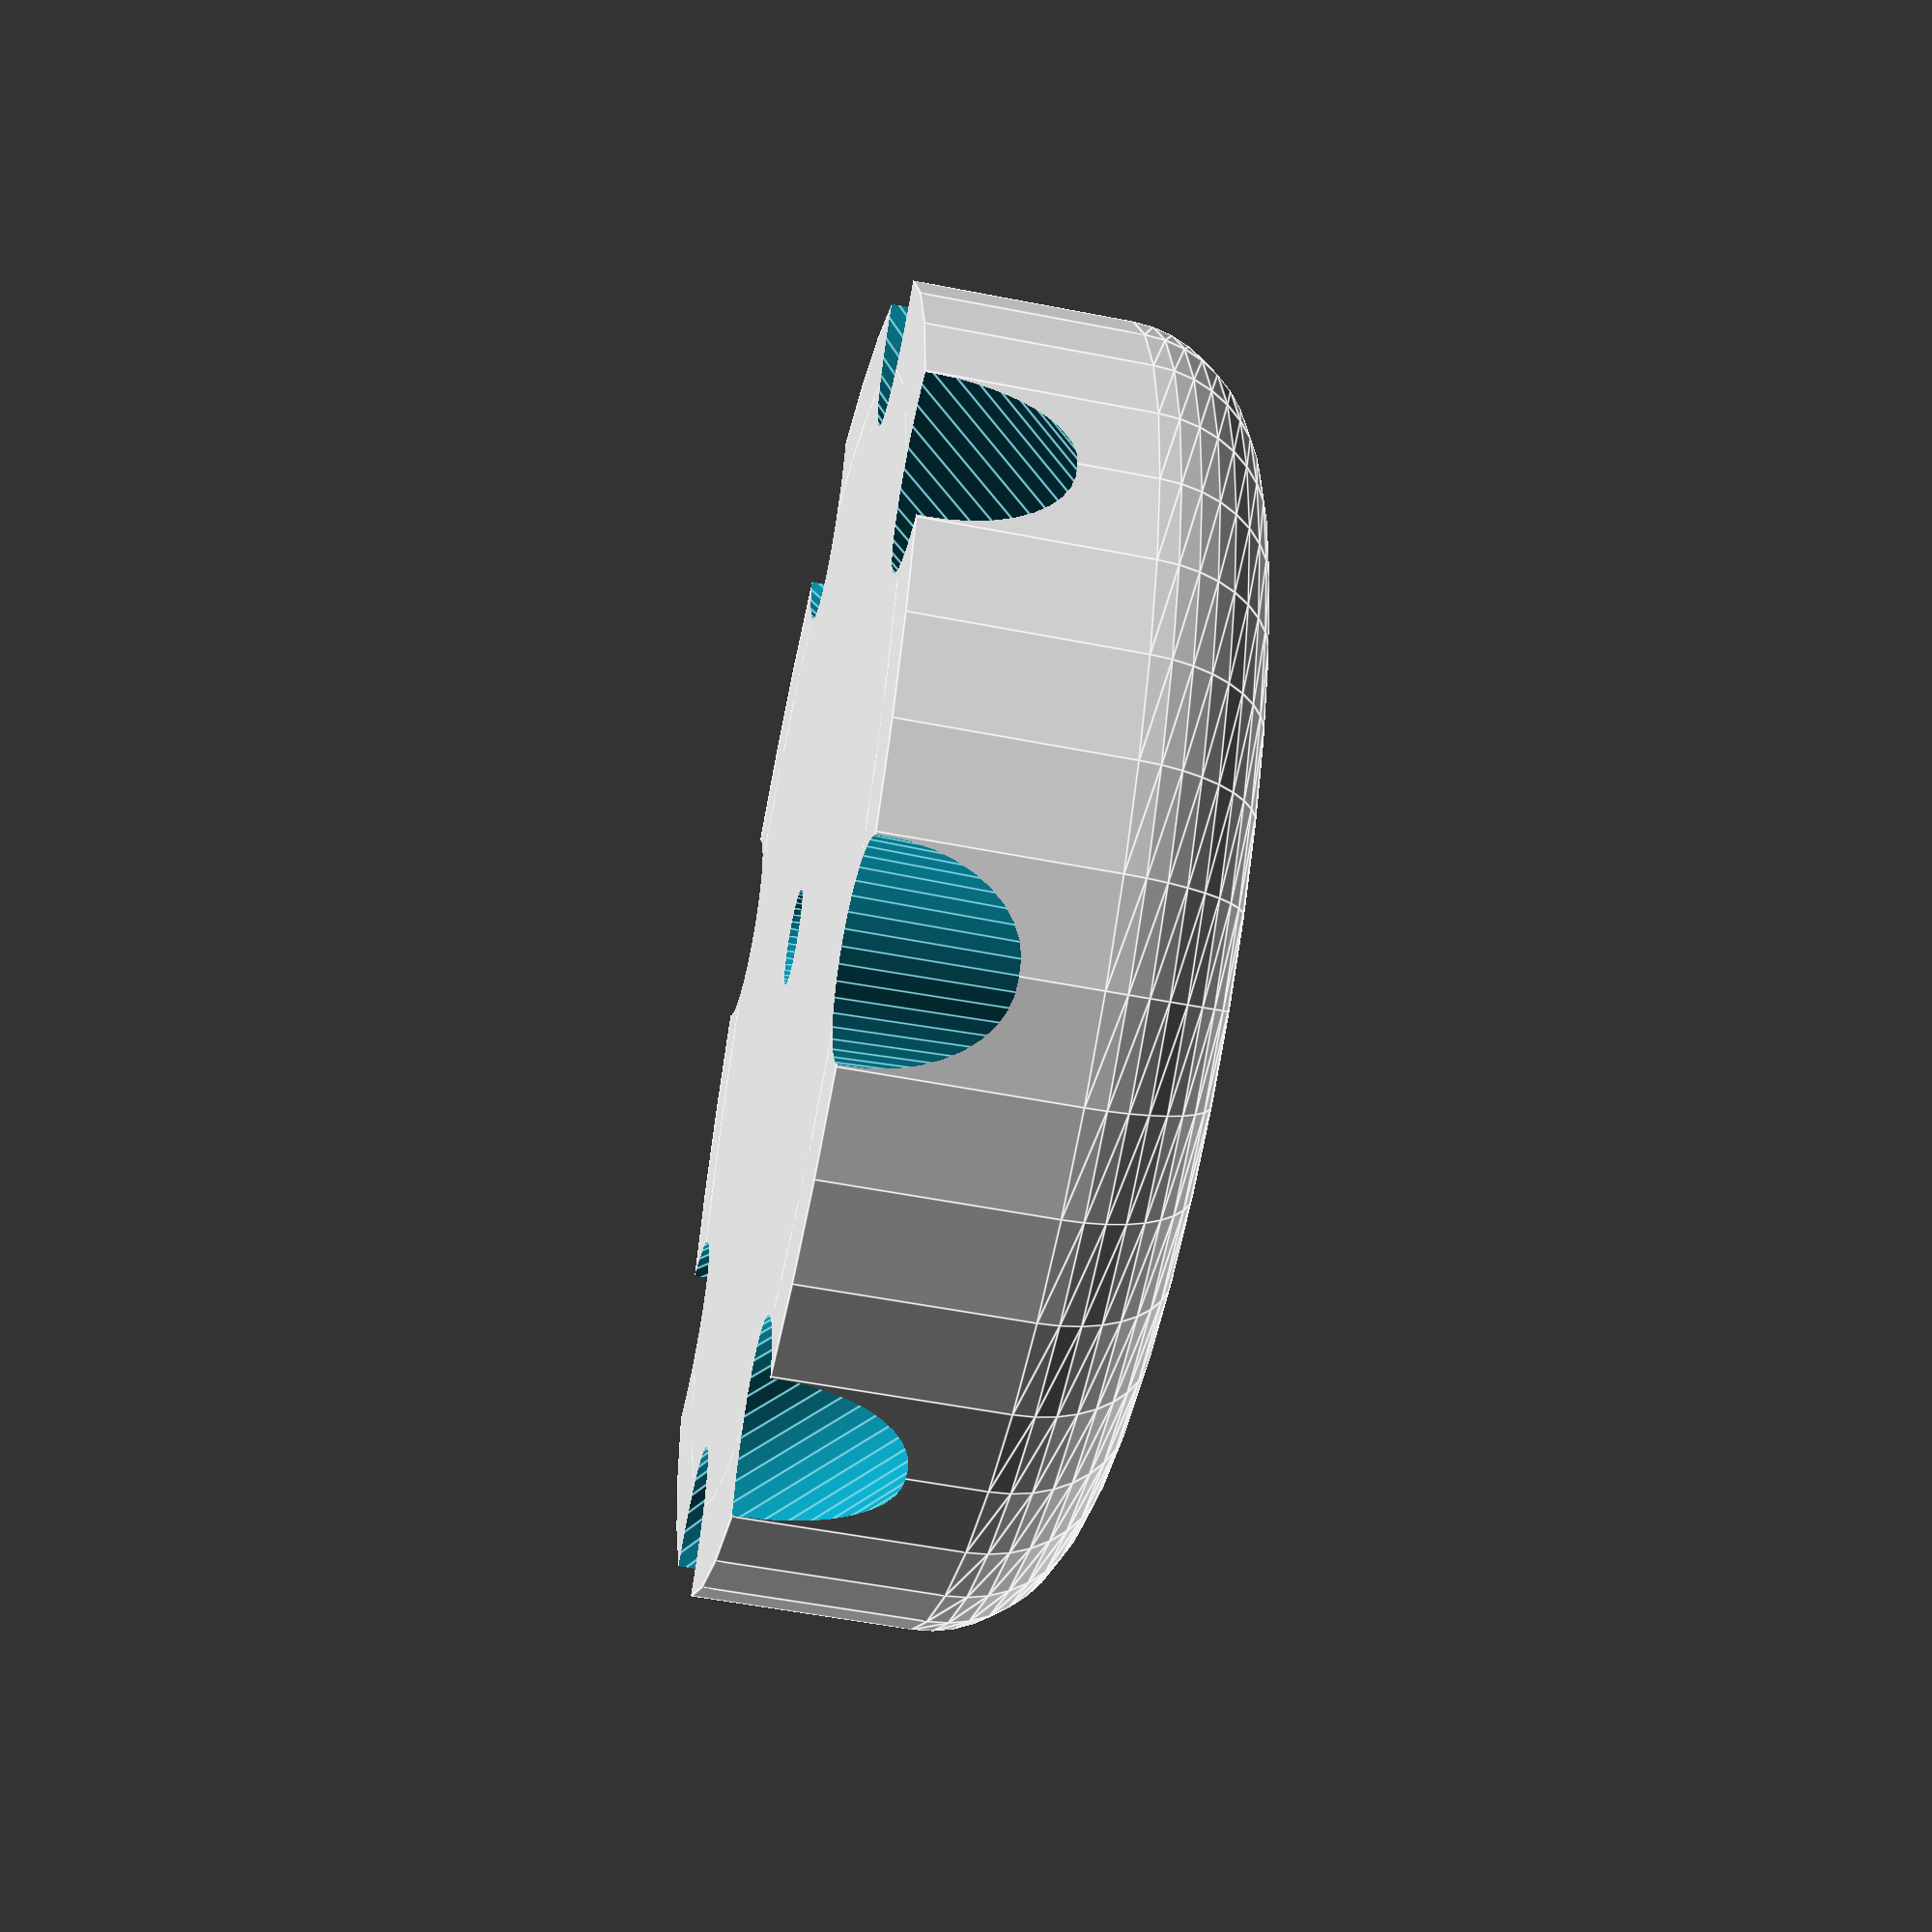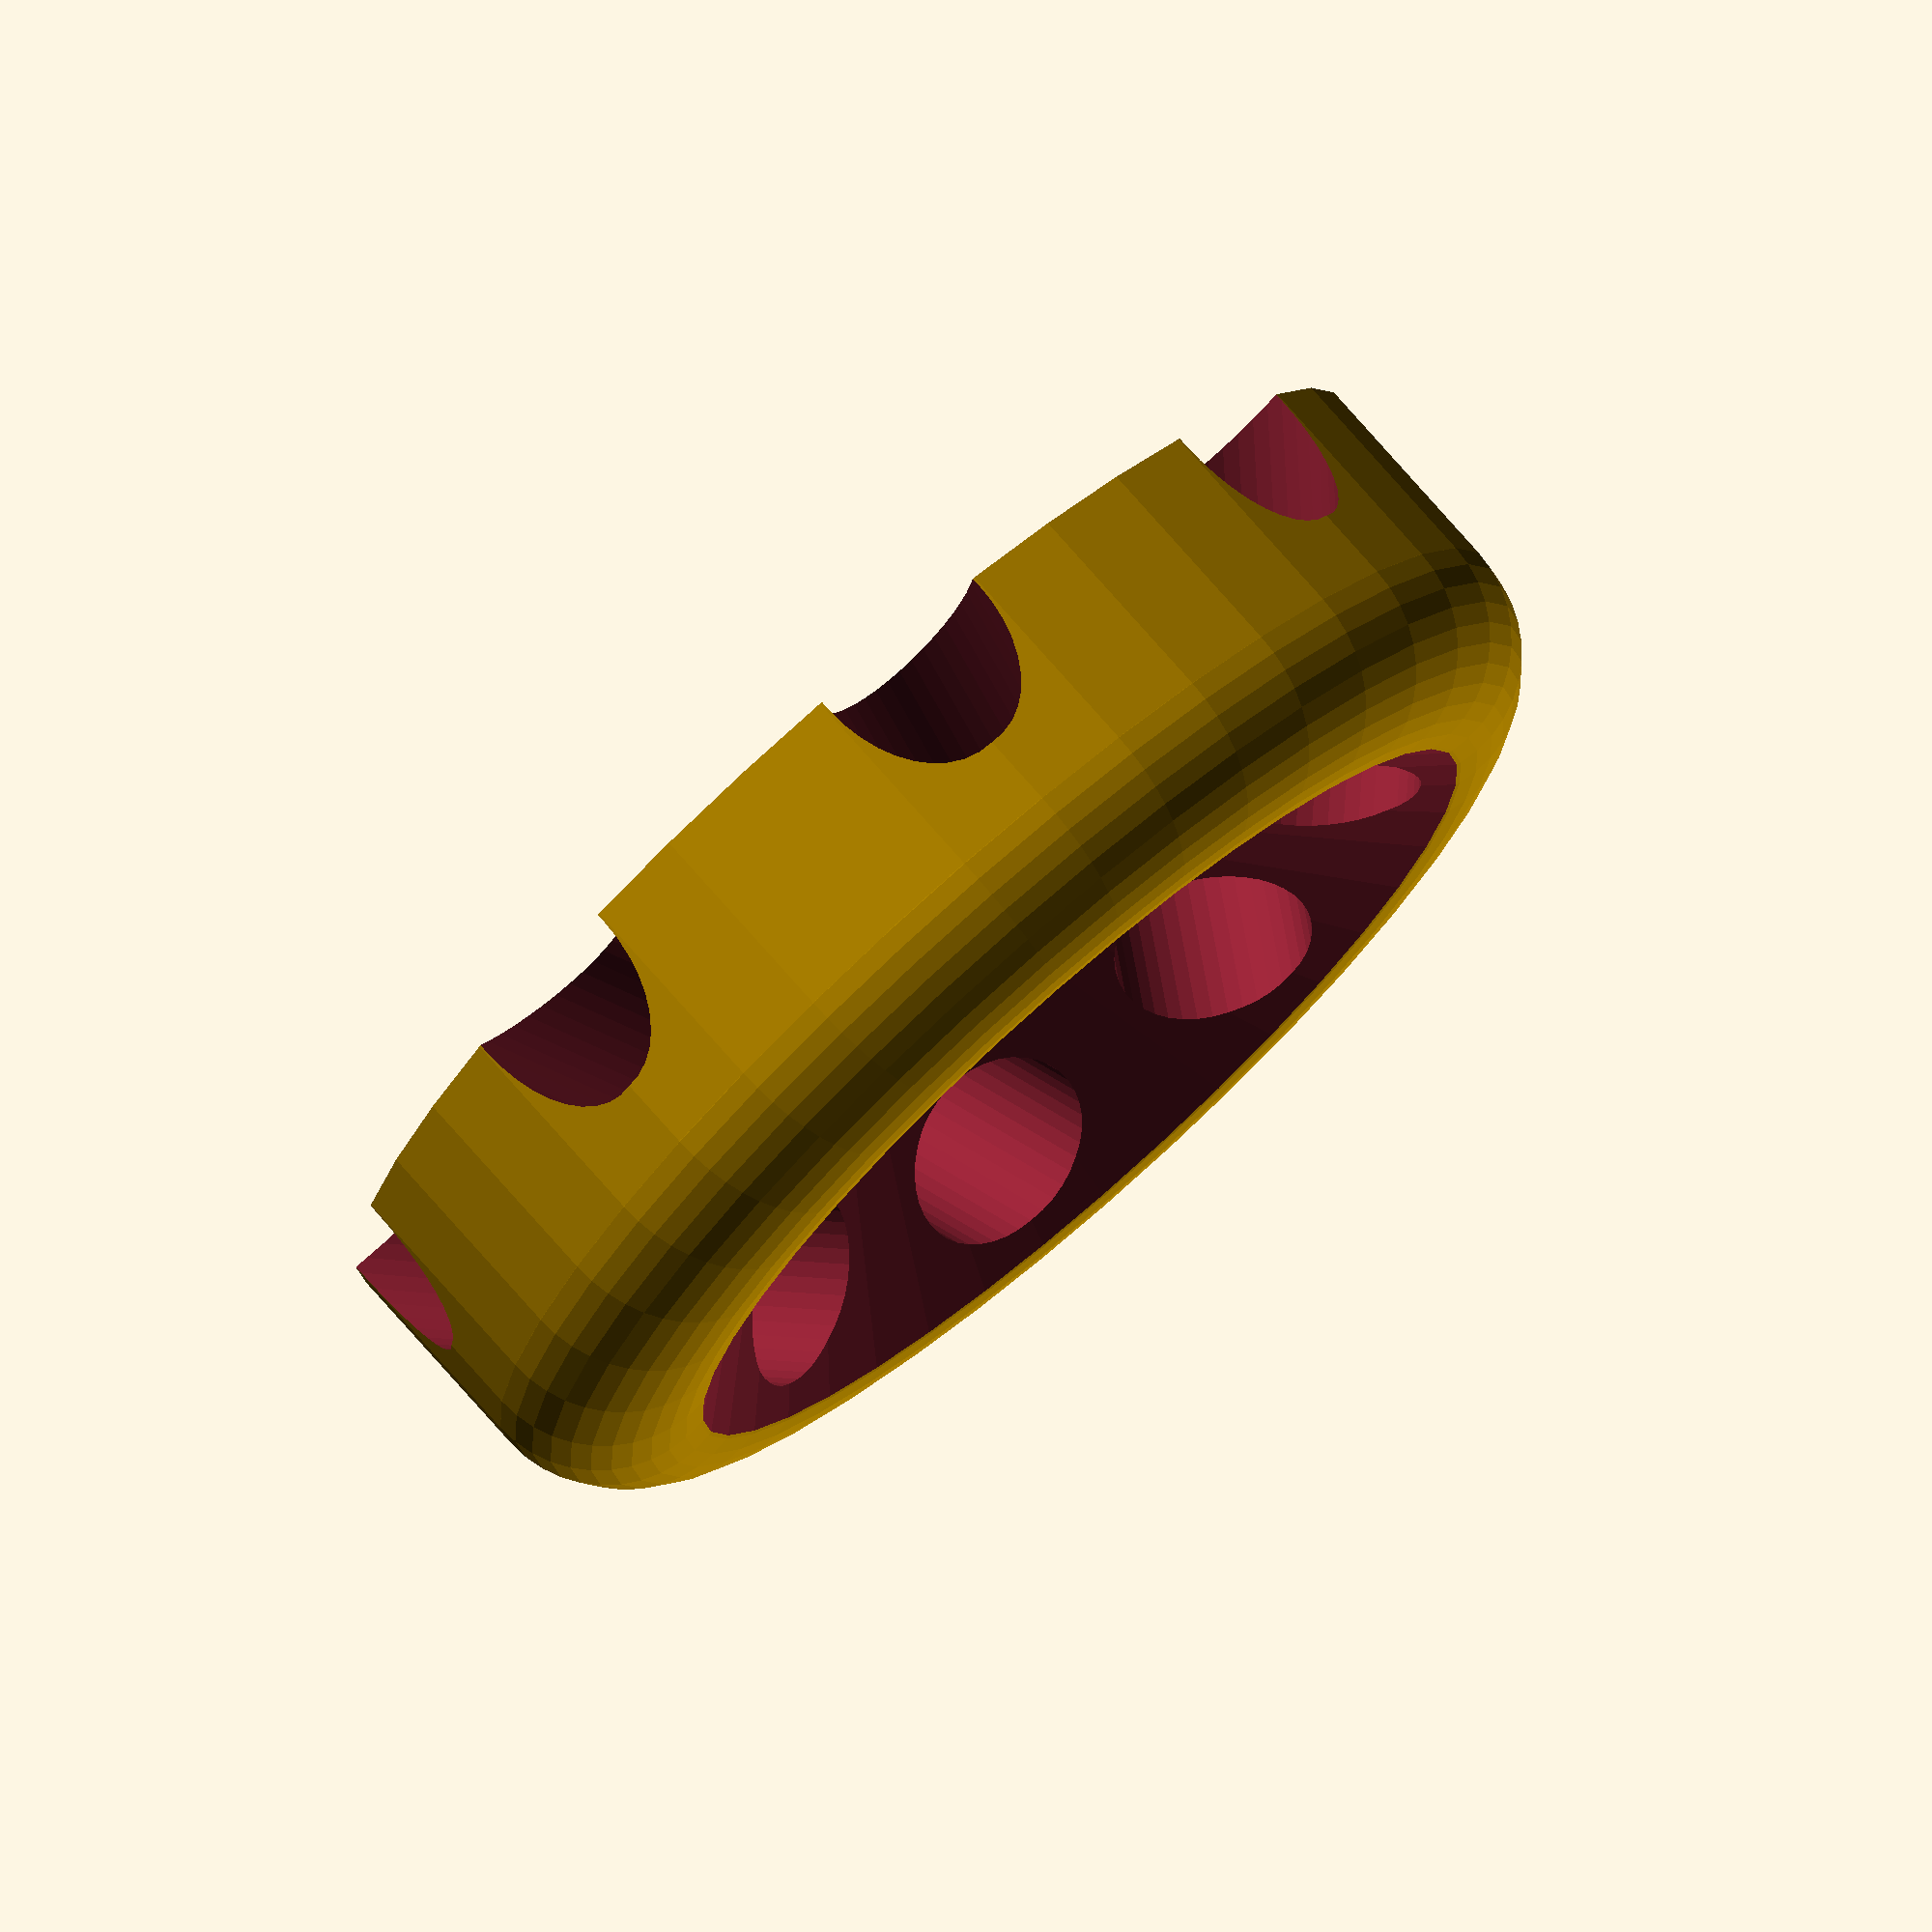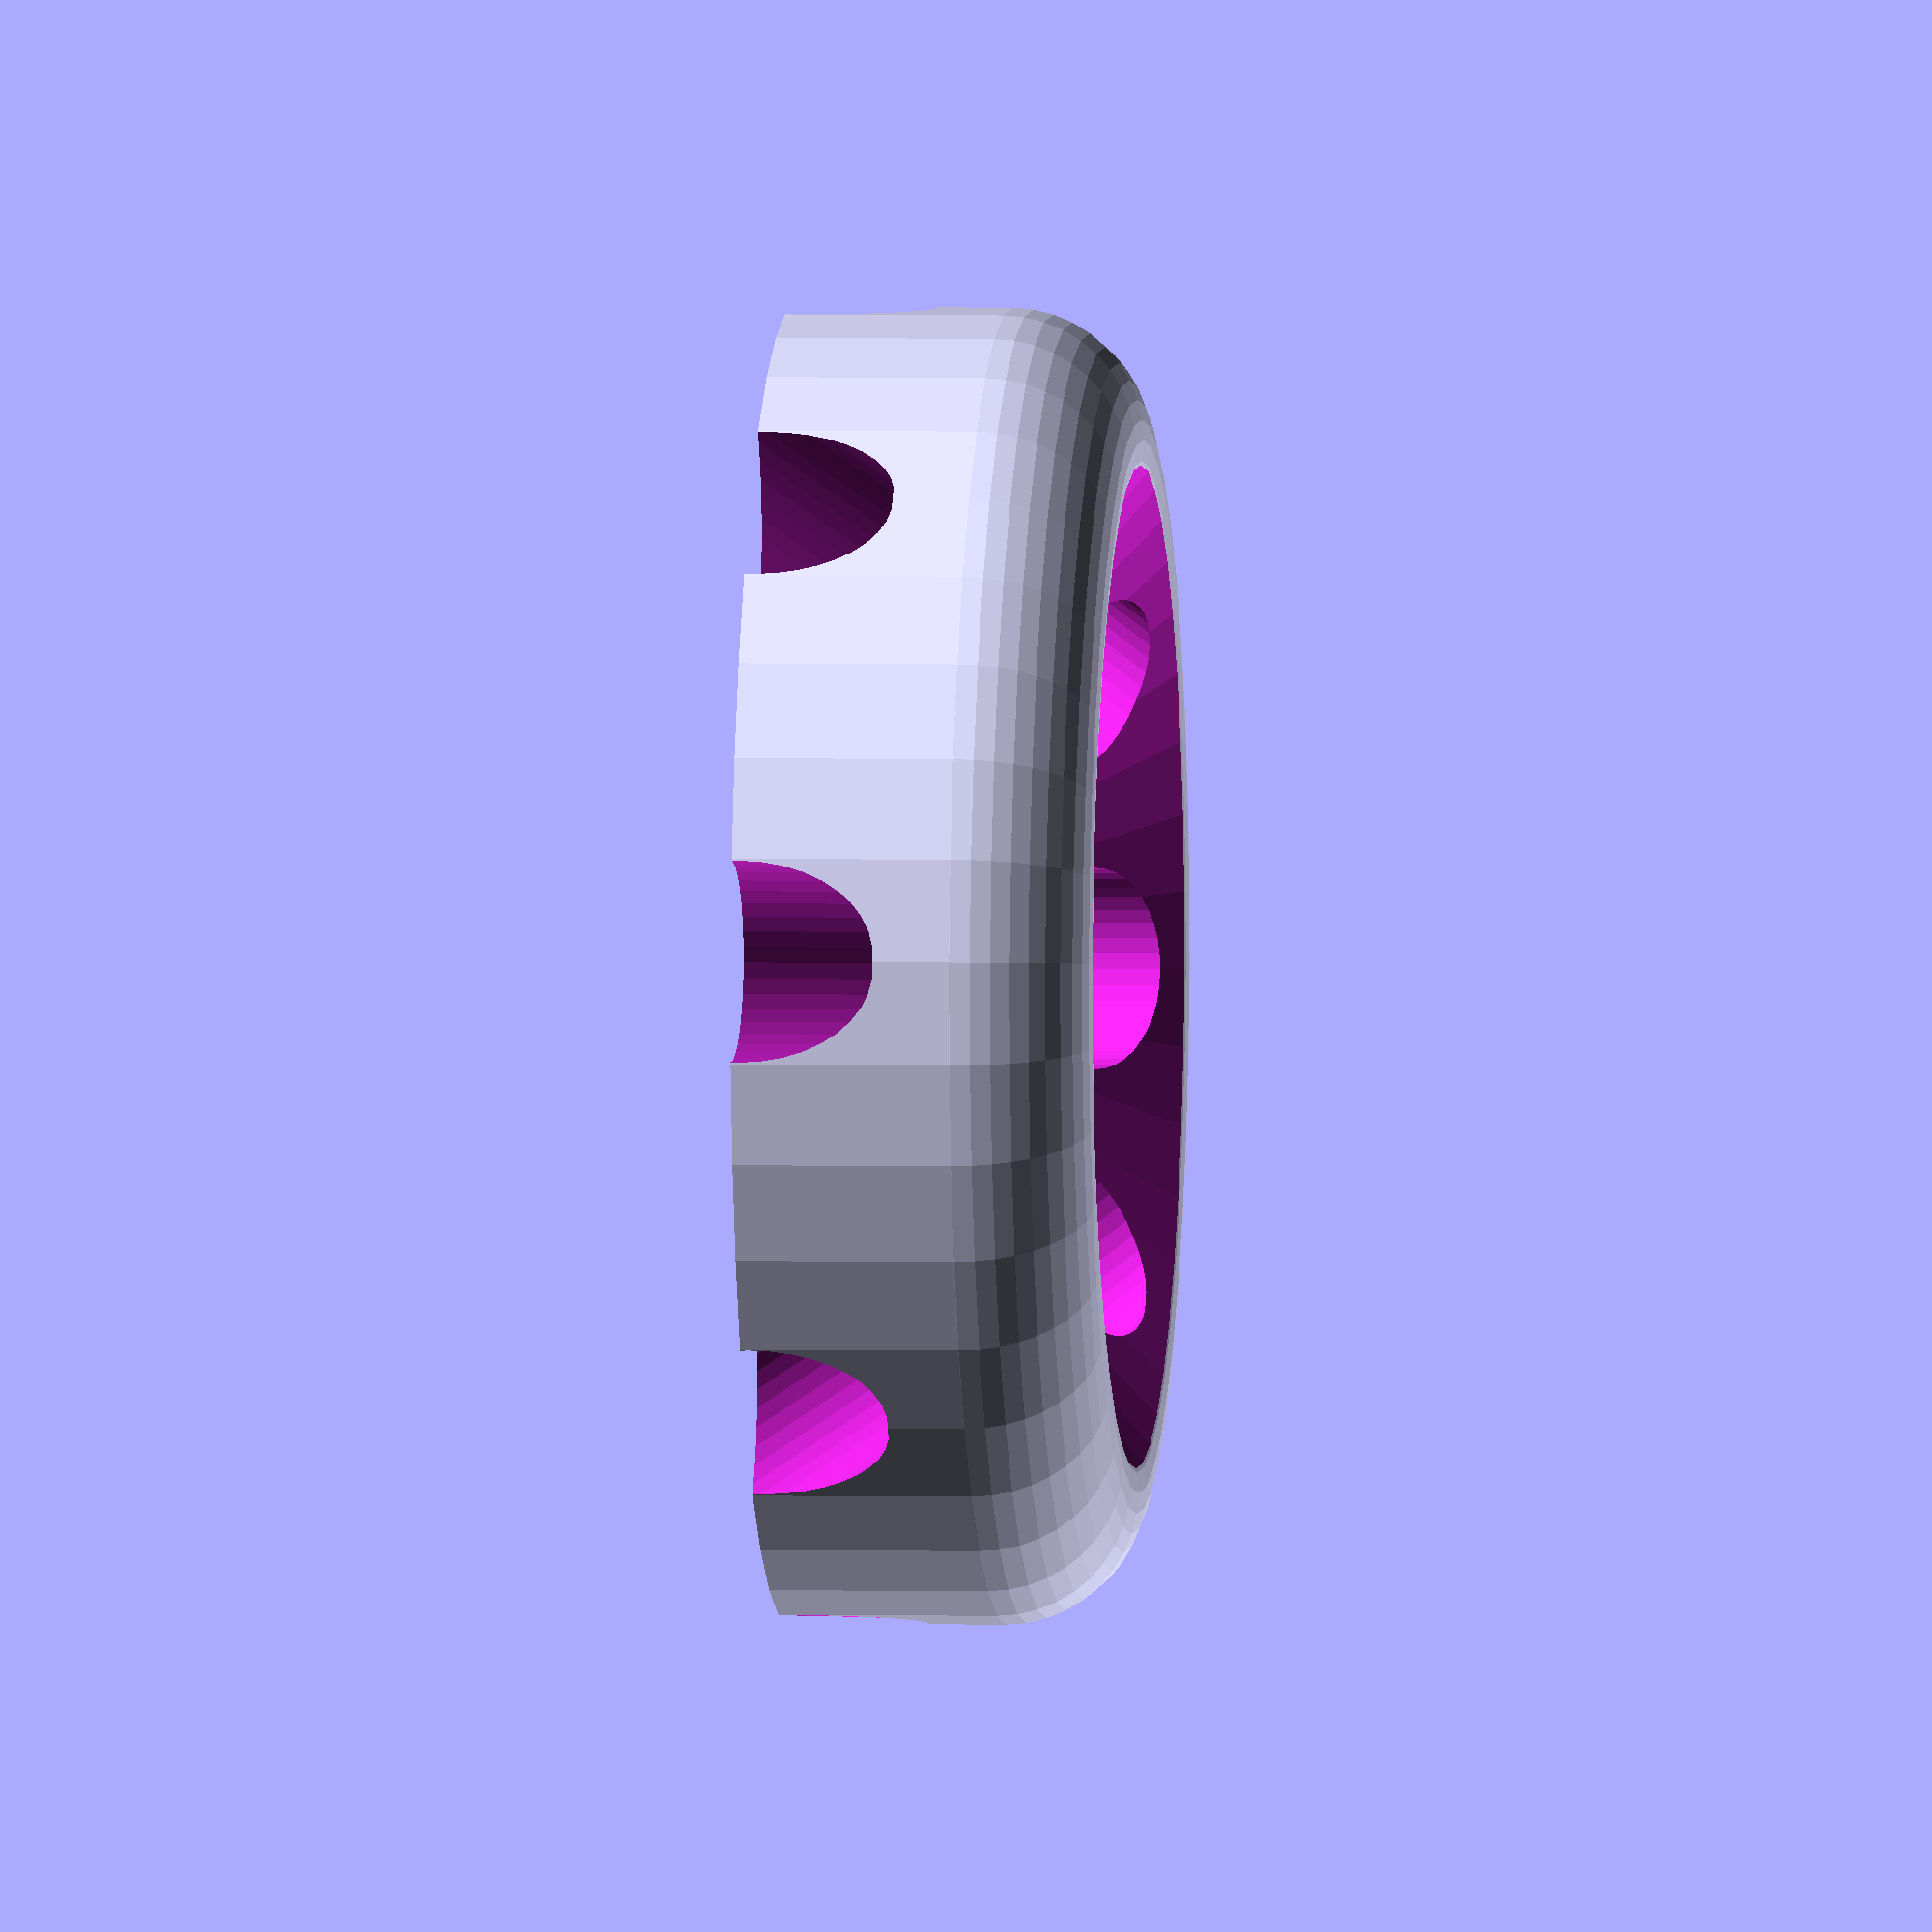
<openscad>
$fn=40; // resolution of the arcs

axis_radius = 0.275; // radius of the motor shaft

tube_radius = 0.575; // inner radius of the tube holders
tube_angle = 45; // angle in the rotor
tube_pos = 4.75; // position of tube holders

scale([10,10,10]) { // cm to mm scaling

difference () { // substract tube holders from outer ring

	difference () { // substract inner groove

		difference() { // substract cone from main disk

			union() {
				cylinder (h = 1.25, r=3.75); // main disk part 1
				cylinder (h = 1.9, r=3.25); // main disk part 2
				
				// smoothen edge torus
				translate([0,0,1.25])
				rotate_extrude(convexity = 10)
				translate([3, 0, 0])
				circle(r = 0.75);
			}

			translate([0,0,1]) // raise cone from bottom
			cylinder (h = 1.1, r1 = 1.65, r2 = 3, center = false); // cone

			translate([0,0,-0.1])
			cylinder (h = 1.2, r=axis_radius); // axis

		}

		// groove under tube holders
		translate([0,0,0.8])
		difference() { // ring
			cylinder (h = 0.25, r = 1.65); // outside ring
			translate([0,0,-0.5]) {
				cylinder (h = 1.3, r = 1.3); // inside ring
			}
		}
	}

	//tube holding cylinders on 12, 3, 6 and 9 o'clock
	translate([-1 * tube_pos,0,-1]) rotate([0,tube_angle,0]) cylinder(h=8, r=tube_radius);
	translate([tube_pos,0,-1]) rotate([0,-1*tube_angle,0]) cylinder(h=8, r=tube_radius);
	translate([0,-1 * tube_pos,-1]) rotate([0,tube_angle,90]) cylinder(h=8, r=tube_radius);
	translate([0,tube_pos,-1]) rotate([0,-1*tube_angle,90]) cylinder(h=8, r=tube_radius);

	//tube holding cylinders in between the previous tubes
	translate([-1 * tube_pos * cos(45), -1 * tube_pos * sin(45),-1]) rotate([0,tube_angle,45]) cylinder(h=8, r=tube_radius);
	translate([-1 * tube_pos * cos(45), tube_pos * sin(45),-1]) rotate([0,tube_angle,-45]) cylinder(h=8, r=tube_radius);
	translate([tube_pos * cos(45), -1 * tube_pos * sin(45),-1]) rotate([0,-1*tube_angle,-45]) cylinder(h=8, r=tube_radius);
	translate([tube_pos * cos(45), tube_pos * sin(45),-1]) rotate([0,-1*tube_angle,45]) cylinder(h=8, r=tube_radius);

}

}
</openscad>
<views>
elev=233.9 azim=350.4 roll=281.8 proj=p view=edges
elev=284.1 azim=275.5 roll=318.8 proj=o view=wireframe
elev=357.1 azim=3.2 roll=275.3 proj=o view=wireframe
</views>
